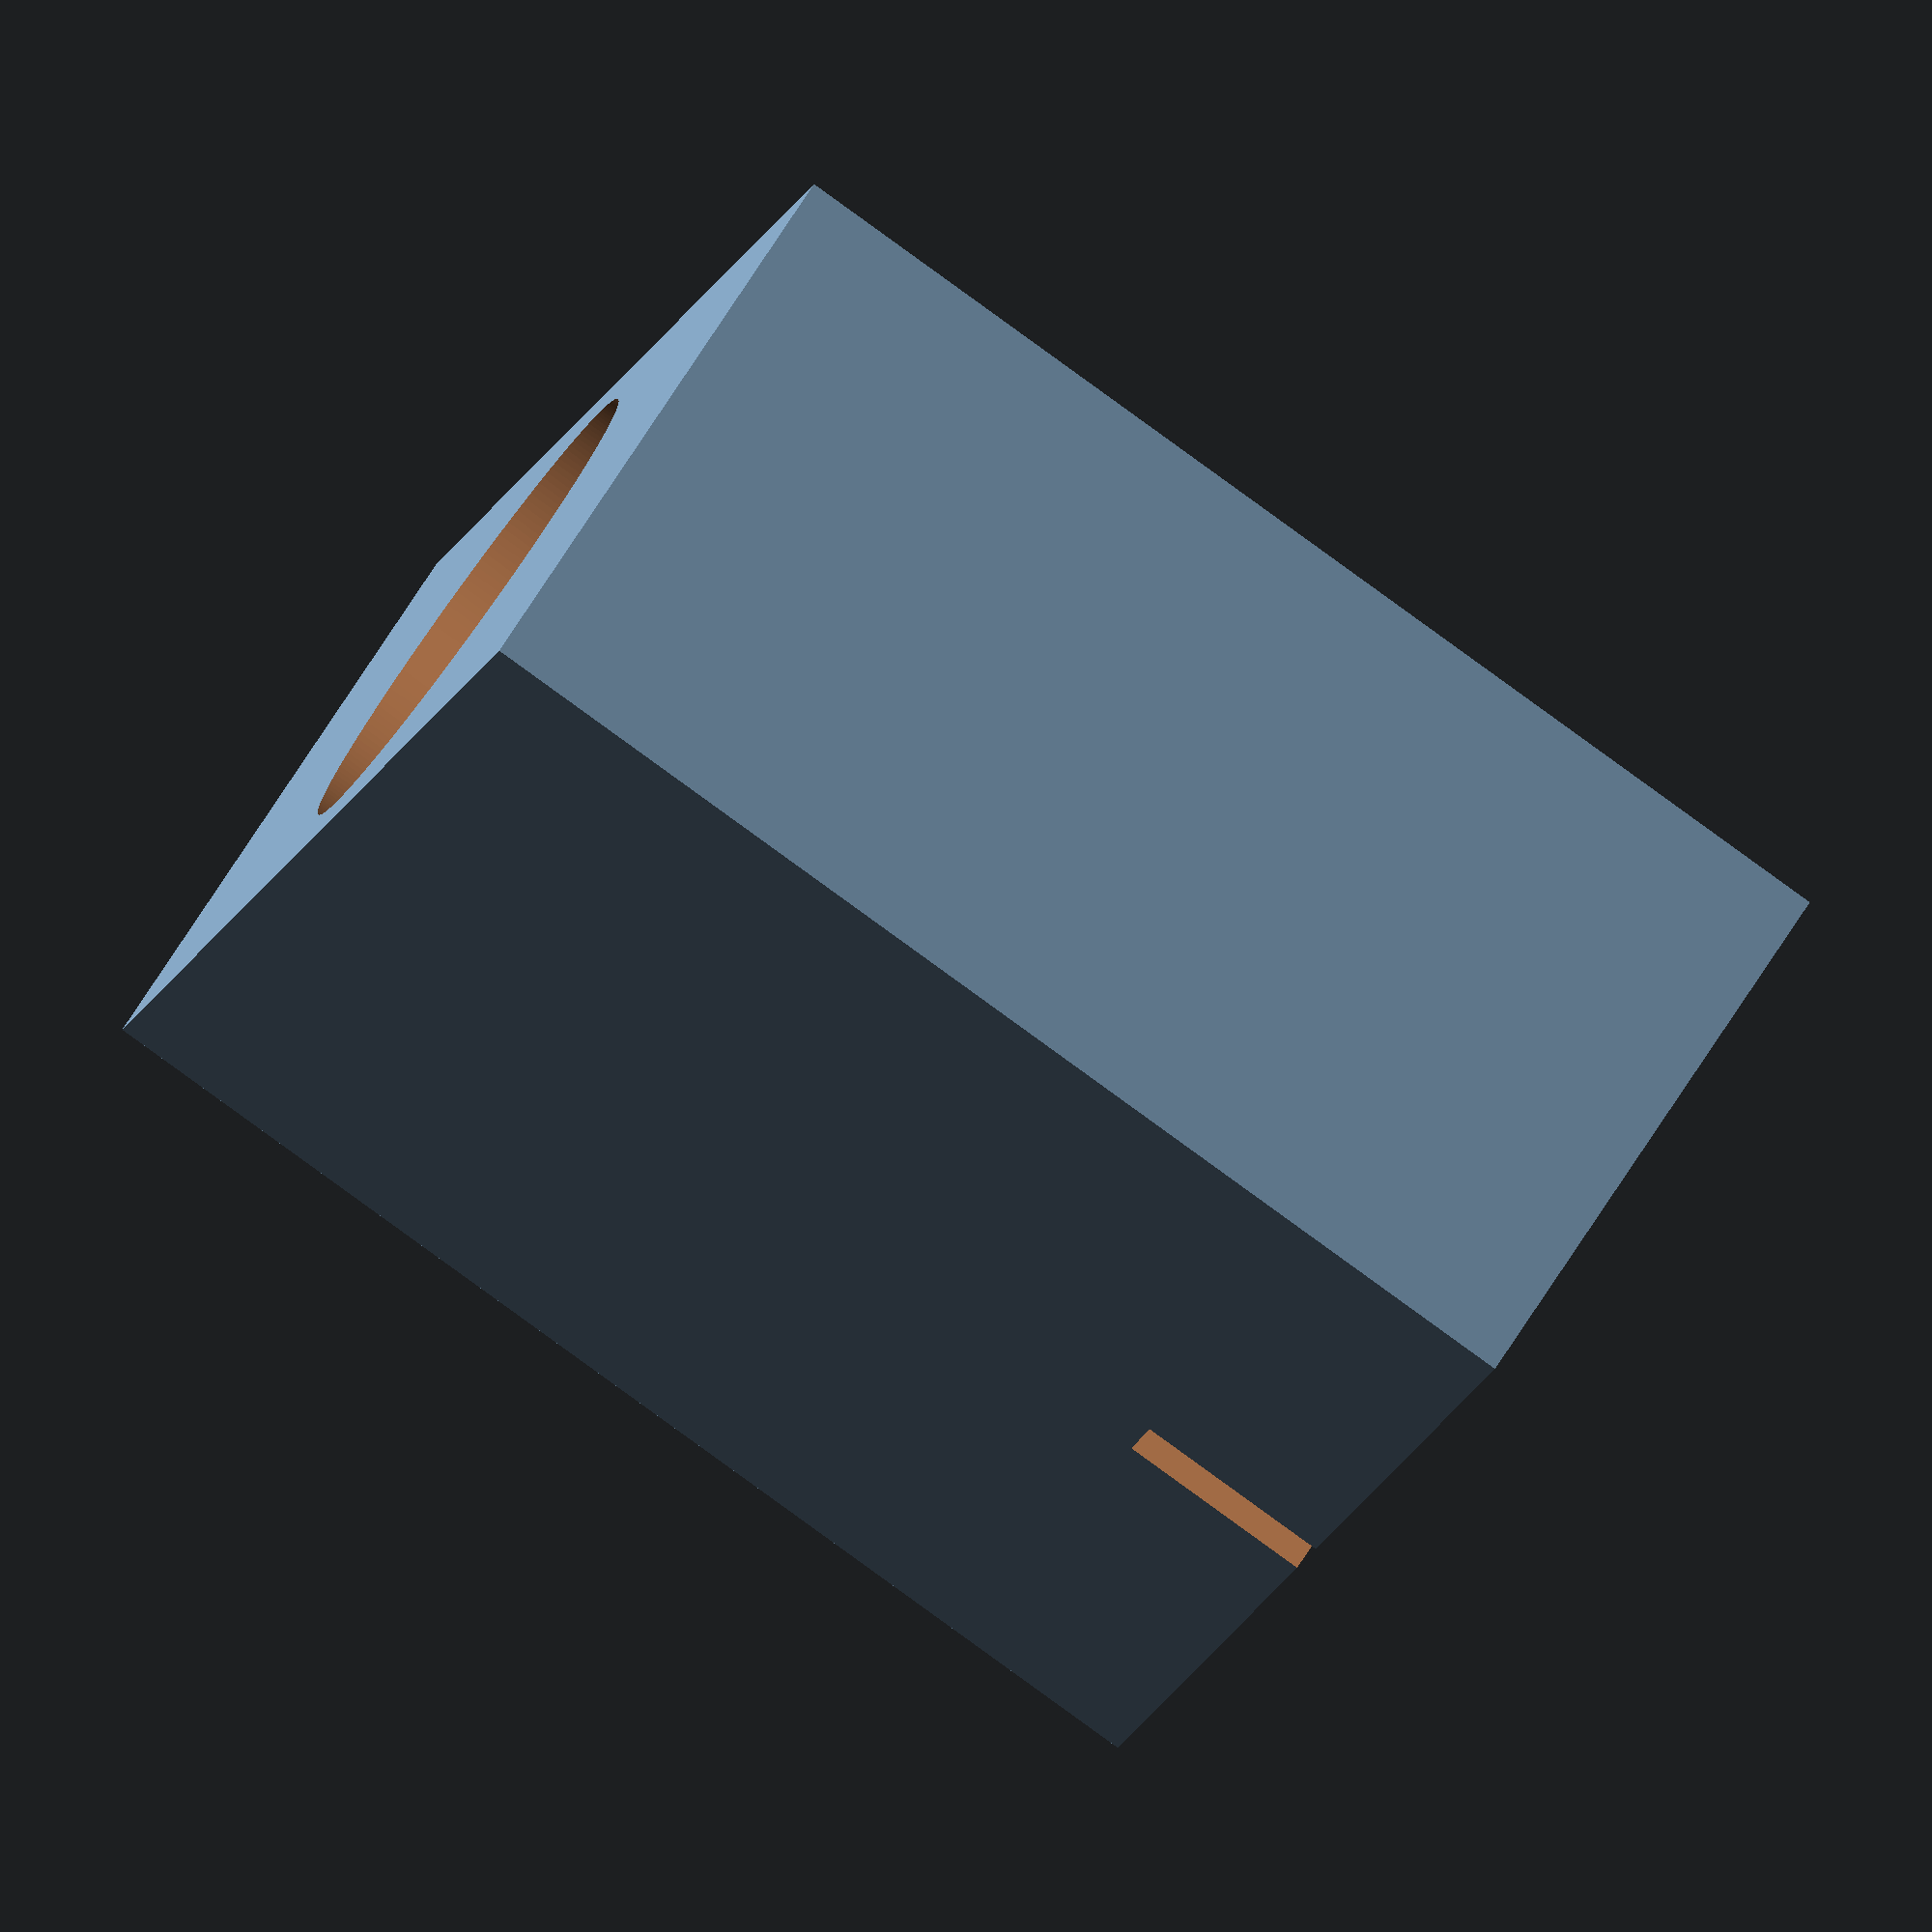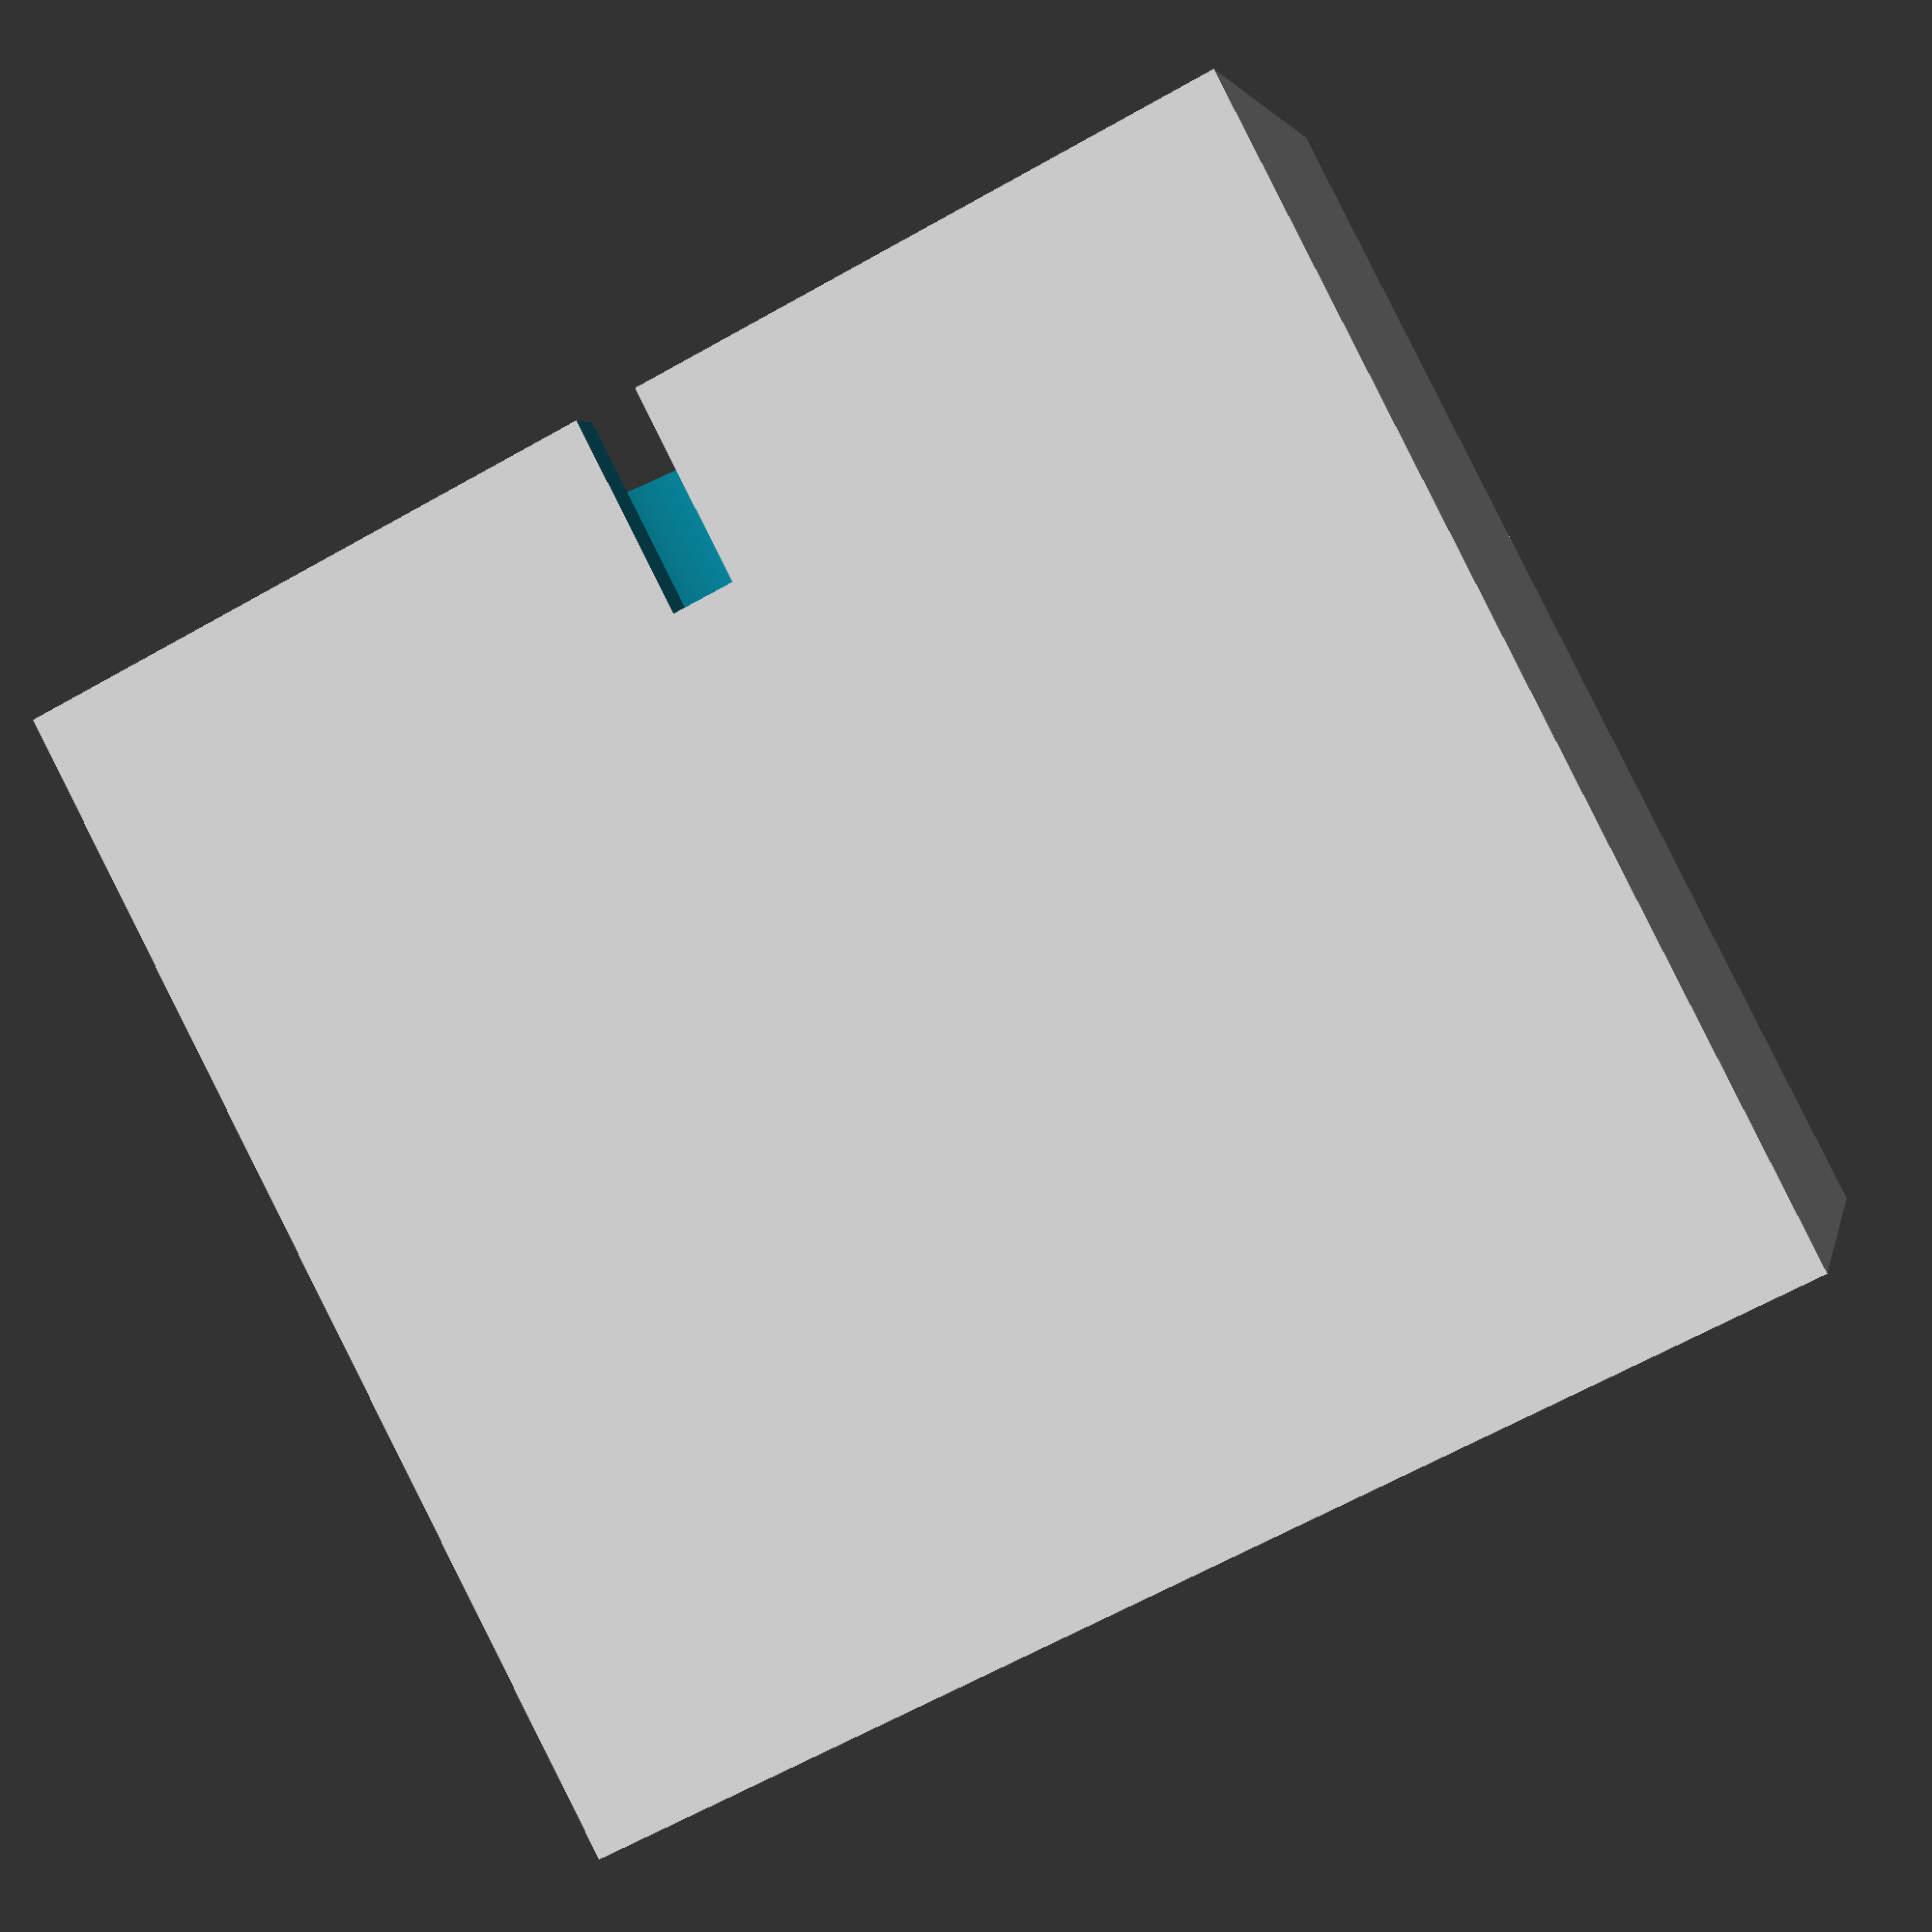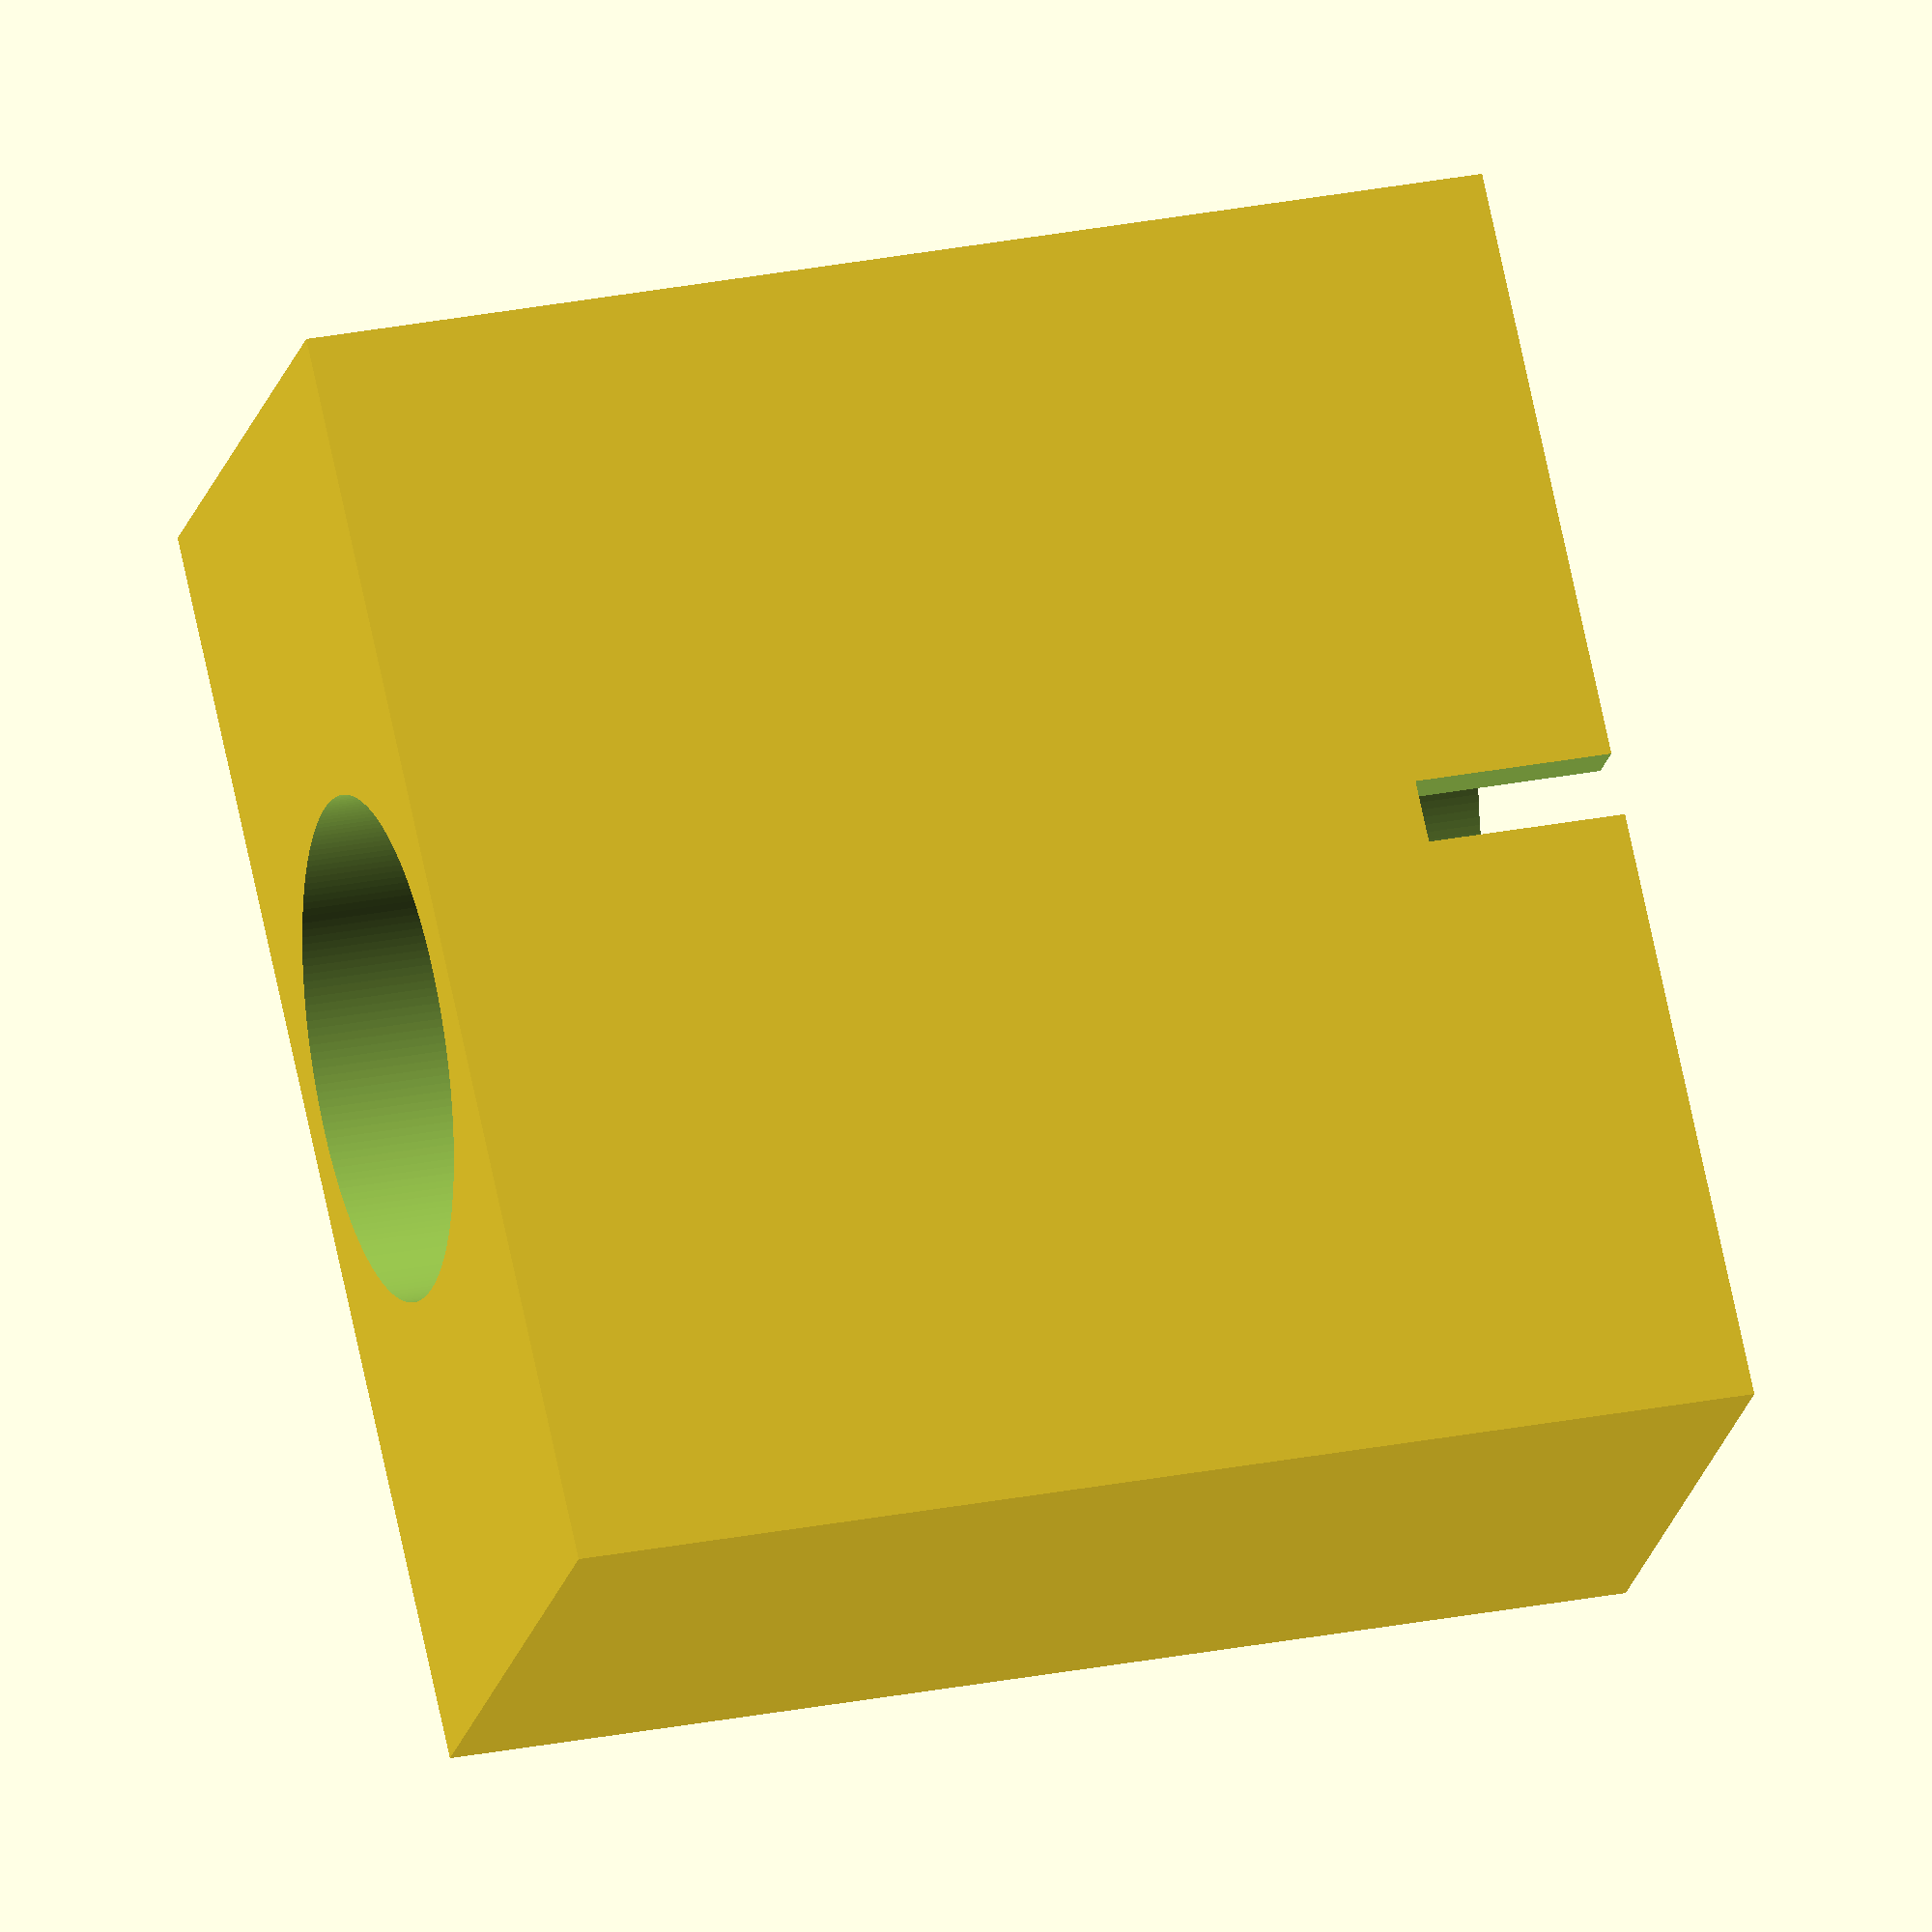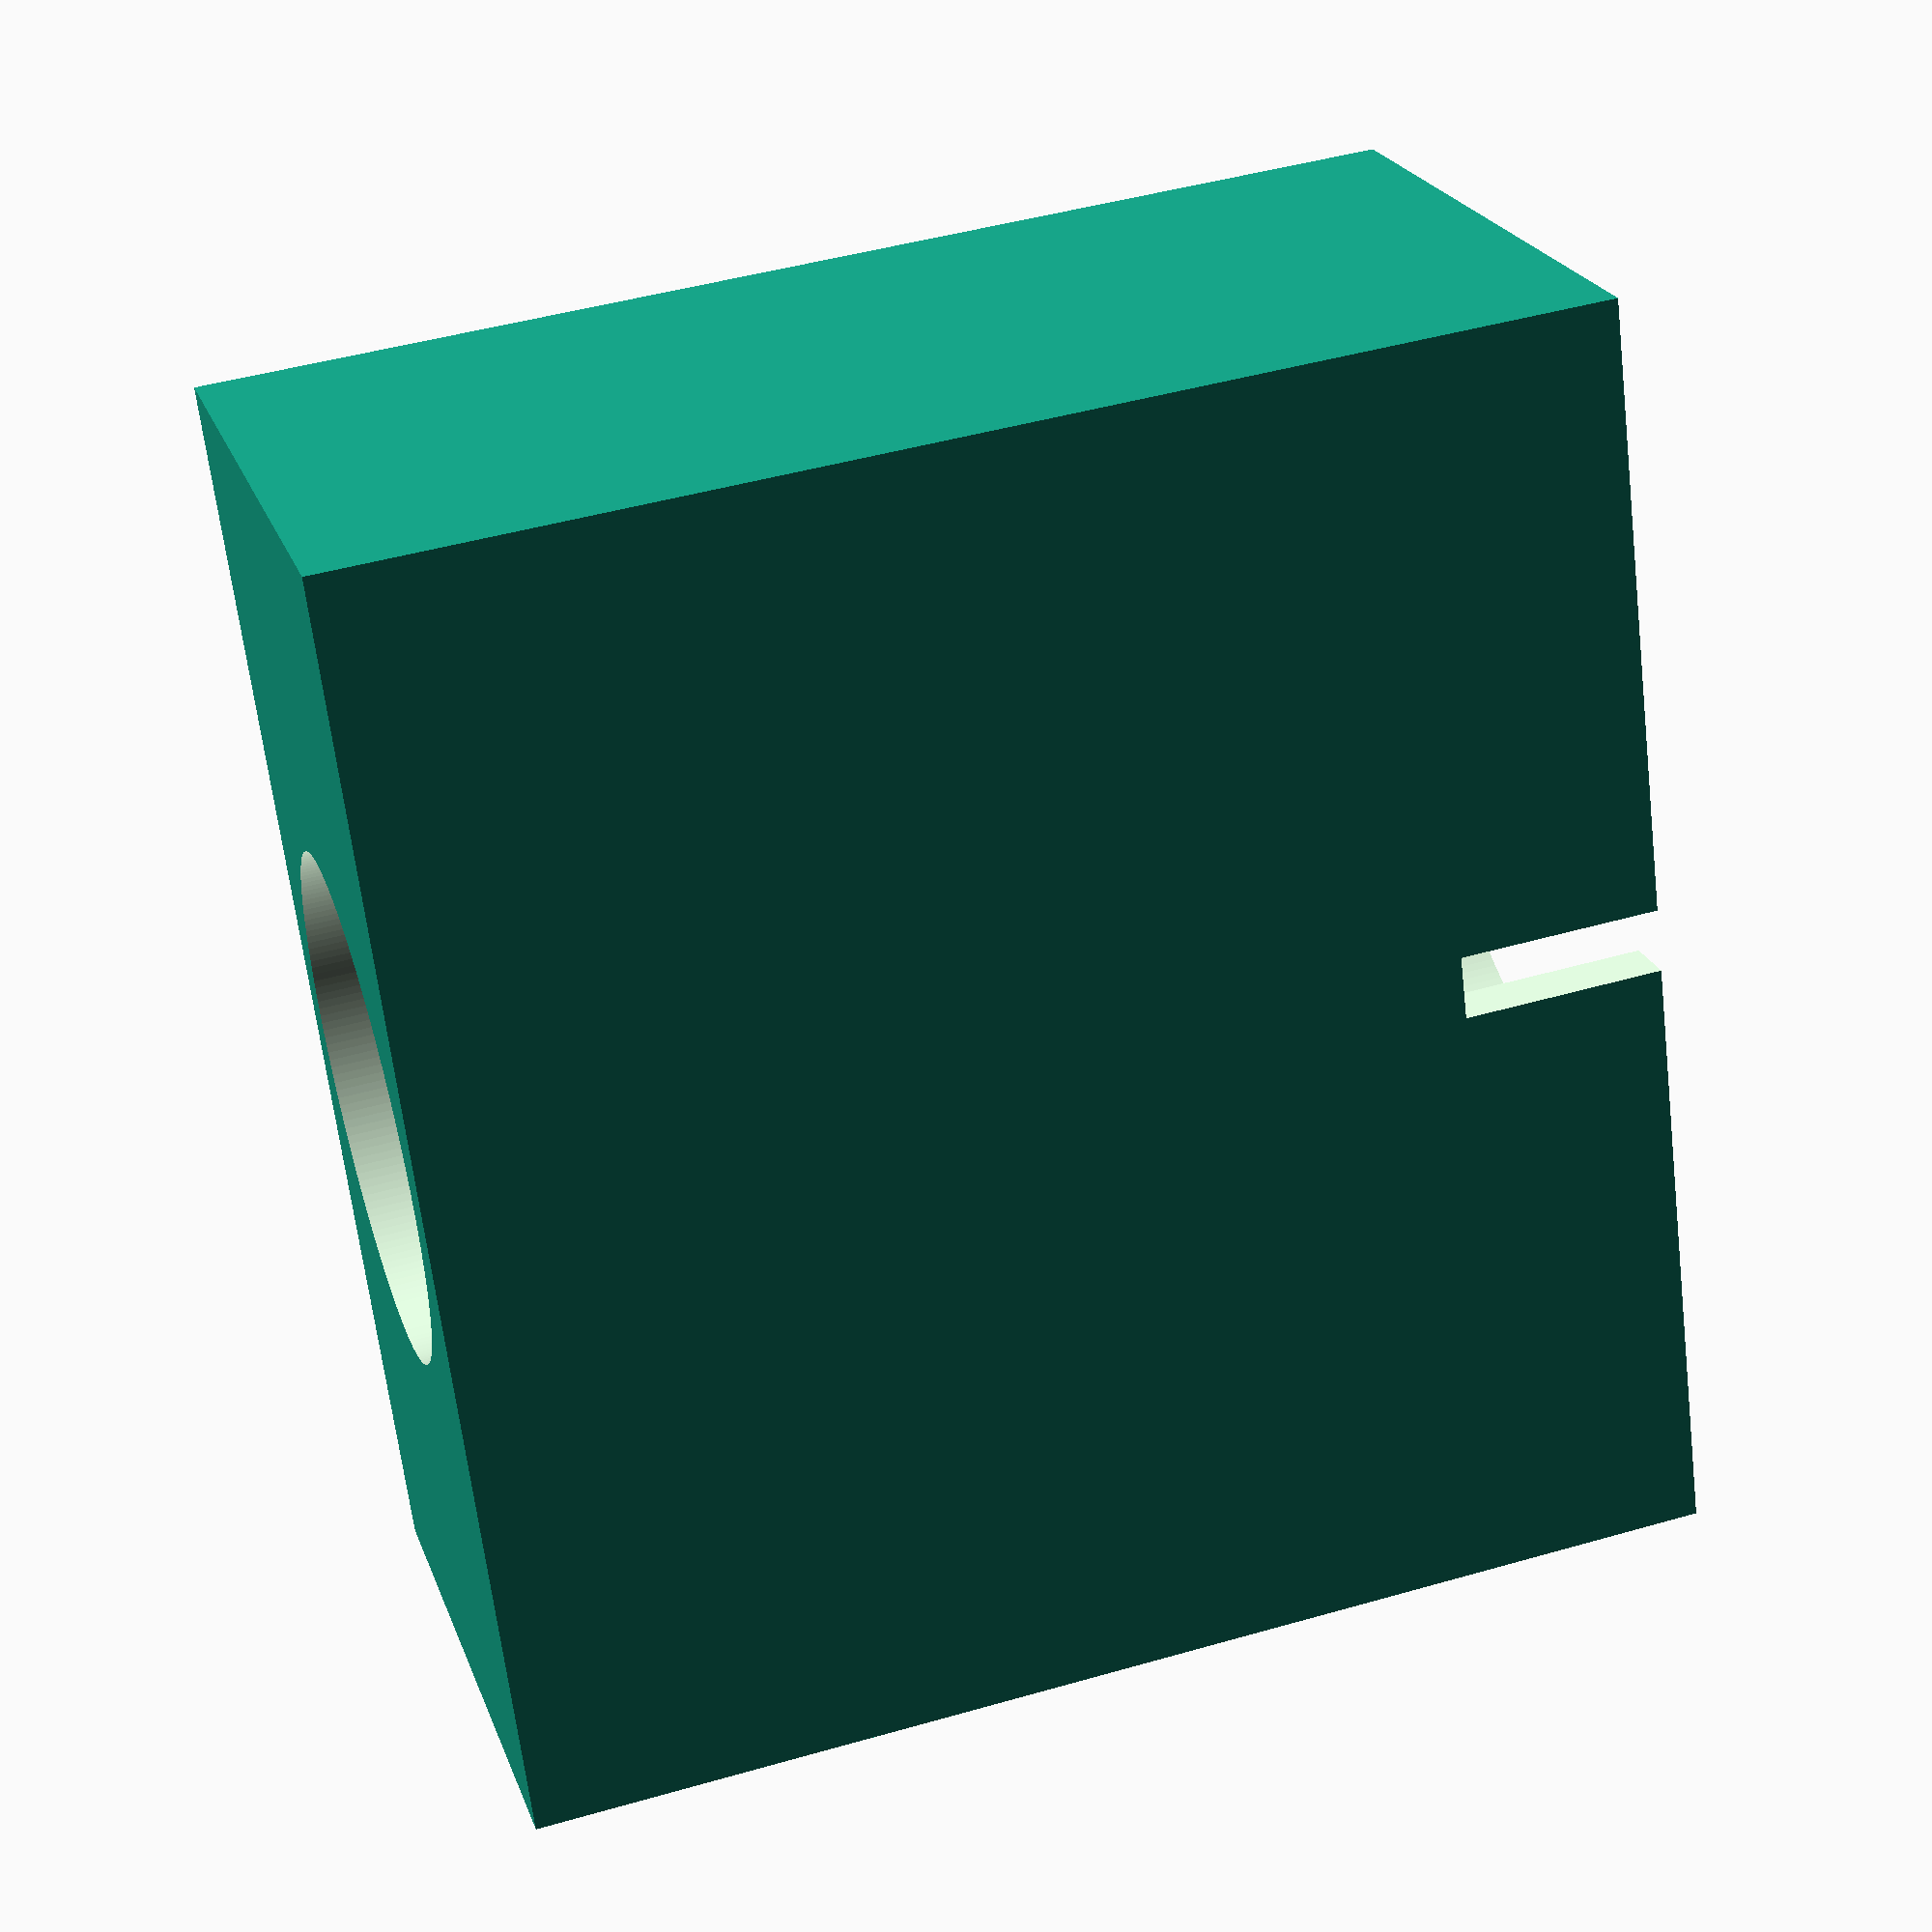
<openscad>
/*
Created By Andrew Kent - SantaBunny
Built on - 11/21/2021

v1 - 11/16/2021



					  _.-''''''-._
				  _.-'			  '-.
				.'				  _  '-
			   /				-' '-_ '_
			  /			        \     '8888     
			 /					 \    888888
			/					  \    8888
		   /					   \	
		  /						    \
		 /						     \  
		/						      \  
   ____/__  ______  ______  ______  ___\___
  /       \/      \/      \/      \/       \
 /										    \
|										     |
 \										    /
  \										   /
   \______/\______/\______/\______/\______/


Post-Fixes
------------------
D = diameter
I = Inner
L = Length
M = Milimeters
O = Outer
R = Radius
W = Width


*/

Laser_OD = 0.362; // inches
Laser_ID = 0.320; // inches
Laser_wireside_ID = 0.295; // inches
Laser_H = 0.160; // inches

/////////////////////////////////////////

Radius_Fragments = 200;
MM_scalar = 25.4;

spacer = 0.4;

Laser_ODM = Laser_OD * MM_scalar;
Laser_wireside_IDM = Laser_wireside_ID * MM_scalar;
Laser_HM = Laser_H * MM_scalar;
Tab_size_M = 0.86;

box_size = 25.4; // 12 min // 25.4 - big enough for camera PBC
laser_box = 12;
//////////////////////

box_thickness = 24; // 6

back_thickenss = box_thickness - Laser_HM - 4;

// Use module like this
Laser_Module(box_size, laser_box);

module Laser_Module(box_size, laser_box) {
//main body
	difference() {
		cube($fn = Radius_Fragments, [box_size, laser_box, box_thickness],0);
		translate([box_size / 2,laser_box / 2,box_thickness - 6.1]) {
			// Top Hole
			translate([0,0,2.1])
				cylinder($fn = Radius_Fragments,Laser_HM, Laser_ODM / 2 + spacer, Laser_ODM / 2 + spacer, 0);
			// Shelf
			translate([0,0,(-box_thickness + 6) + (box_thickness - Laser_HM)-4.01])
			cylinder($fn = Radius_Fragments, box_thickness - back_thickenss - Laser_HM+2.1, Laser_ODM / 2 + spacer, Laser_wireside_IDM / 2 + spacer, 0);
			// Back Hole
			translate([0,0,-box_thickness + 6])
				cylinder($fn = Radius_Fragments, back_thickenss, Laser_ODM / 2 + spacer, Laser_ODM / 2 + spacer, 0);
			translate([(-Tab_size_M - spacer)/2,-(Laser_ODM / 2) - 1.1 -spacer,2.1])
				cube($fn = Radius_Fragments, [Tab_size_M + spacer,1.1+spacer,Laser_HM],0);
		};
	};
};



</openscad>
<views>
elev=83.1 azim=299.5 roll=234.0 proj=o view=solid
elev=92.3 azim=13.3 roll=26.7 proj=p view=wireframe
elev=333.0 azim=135.0 roll=252.8 proj=o view=wireframe
elev=134.2 azim=292.0 roll=288.3 proj=p view=wireframe
</views>
